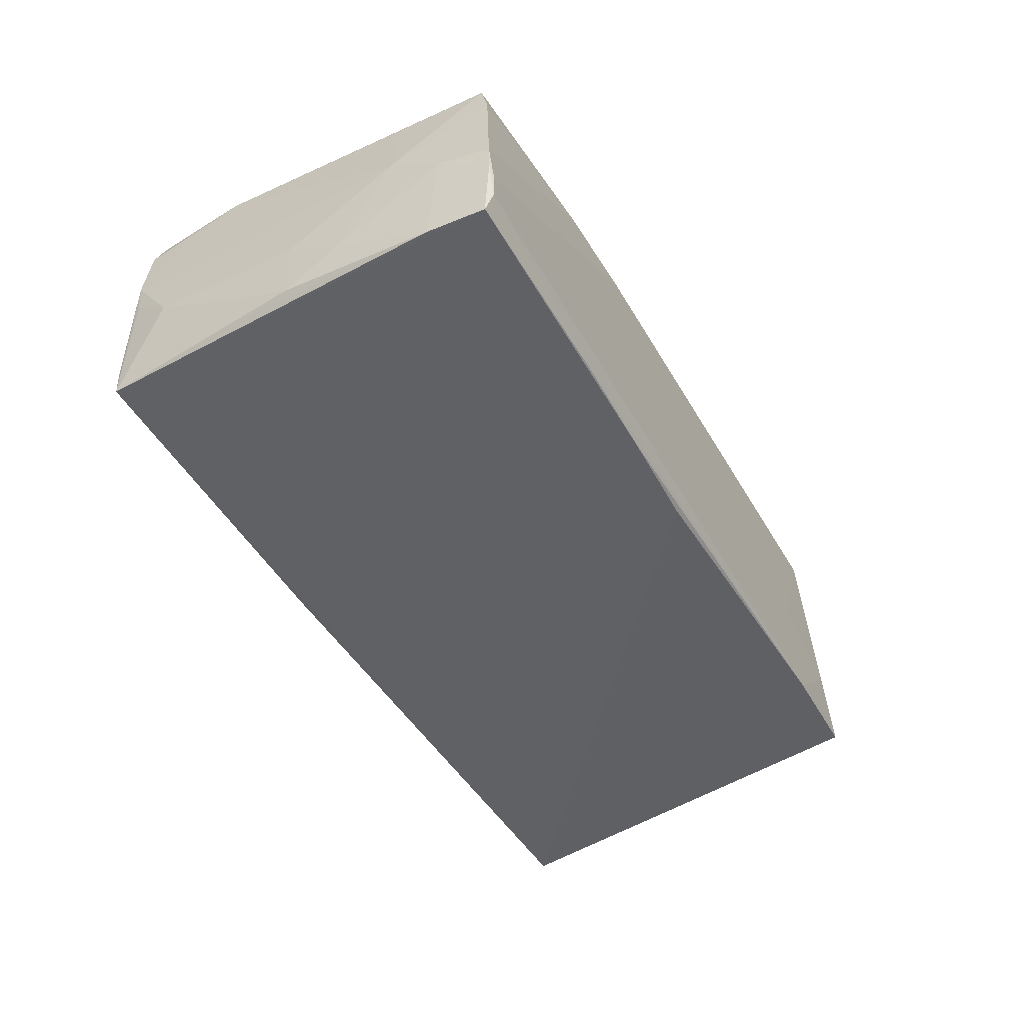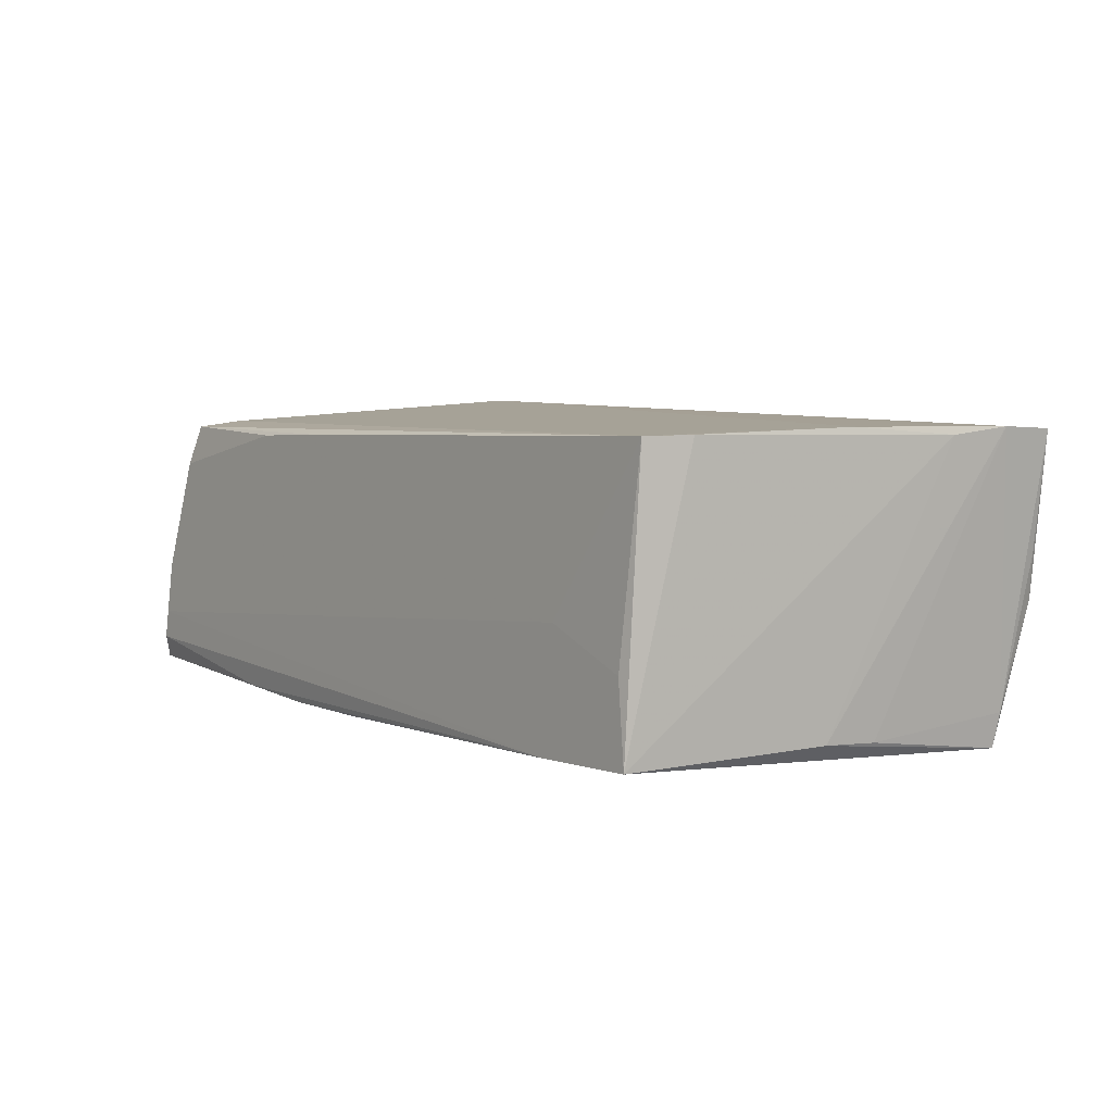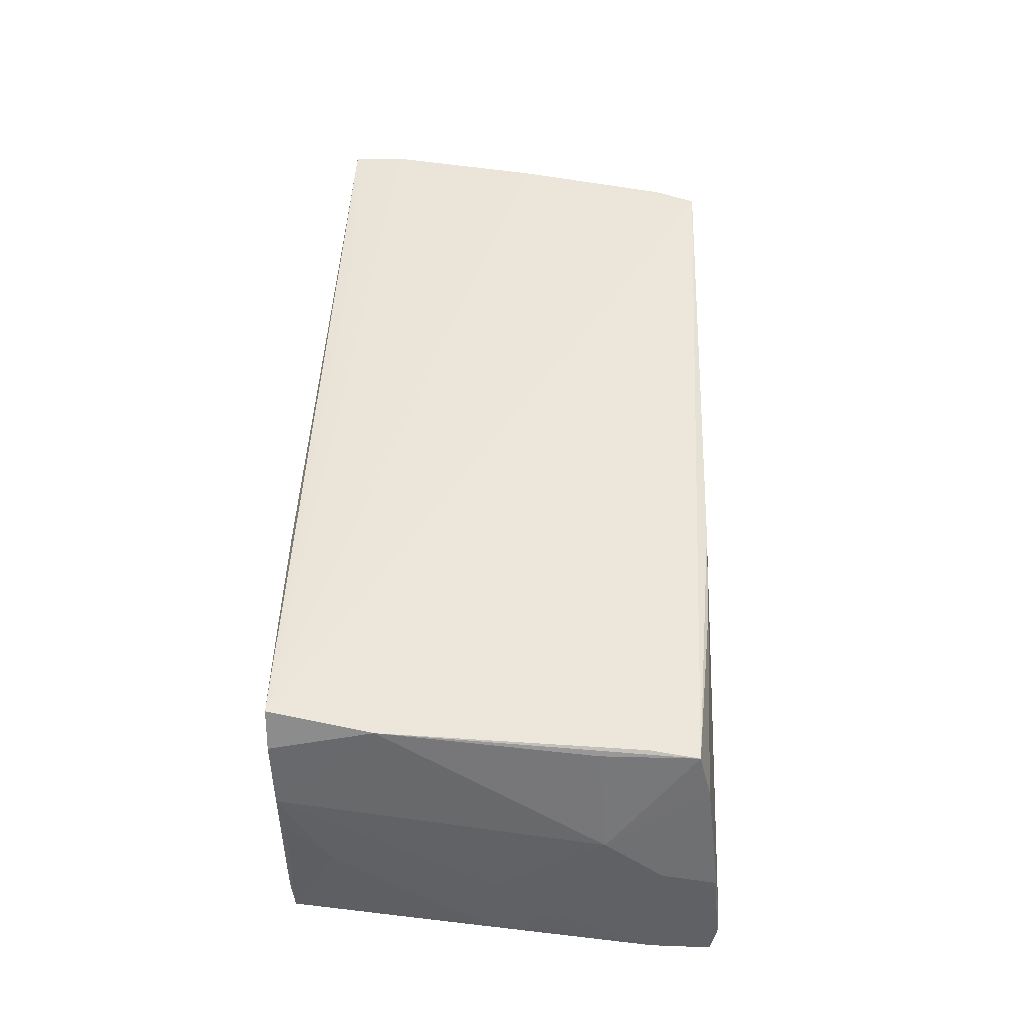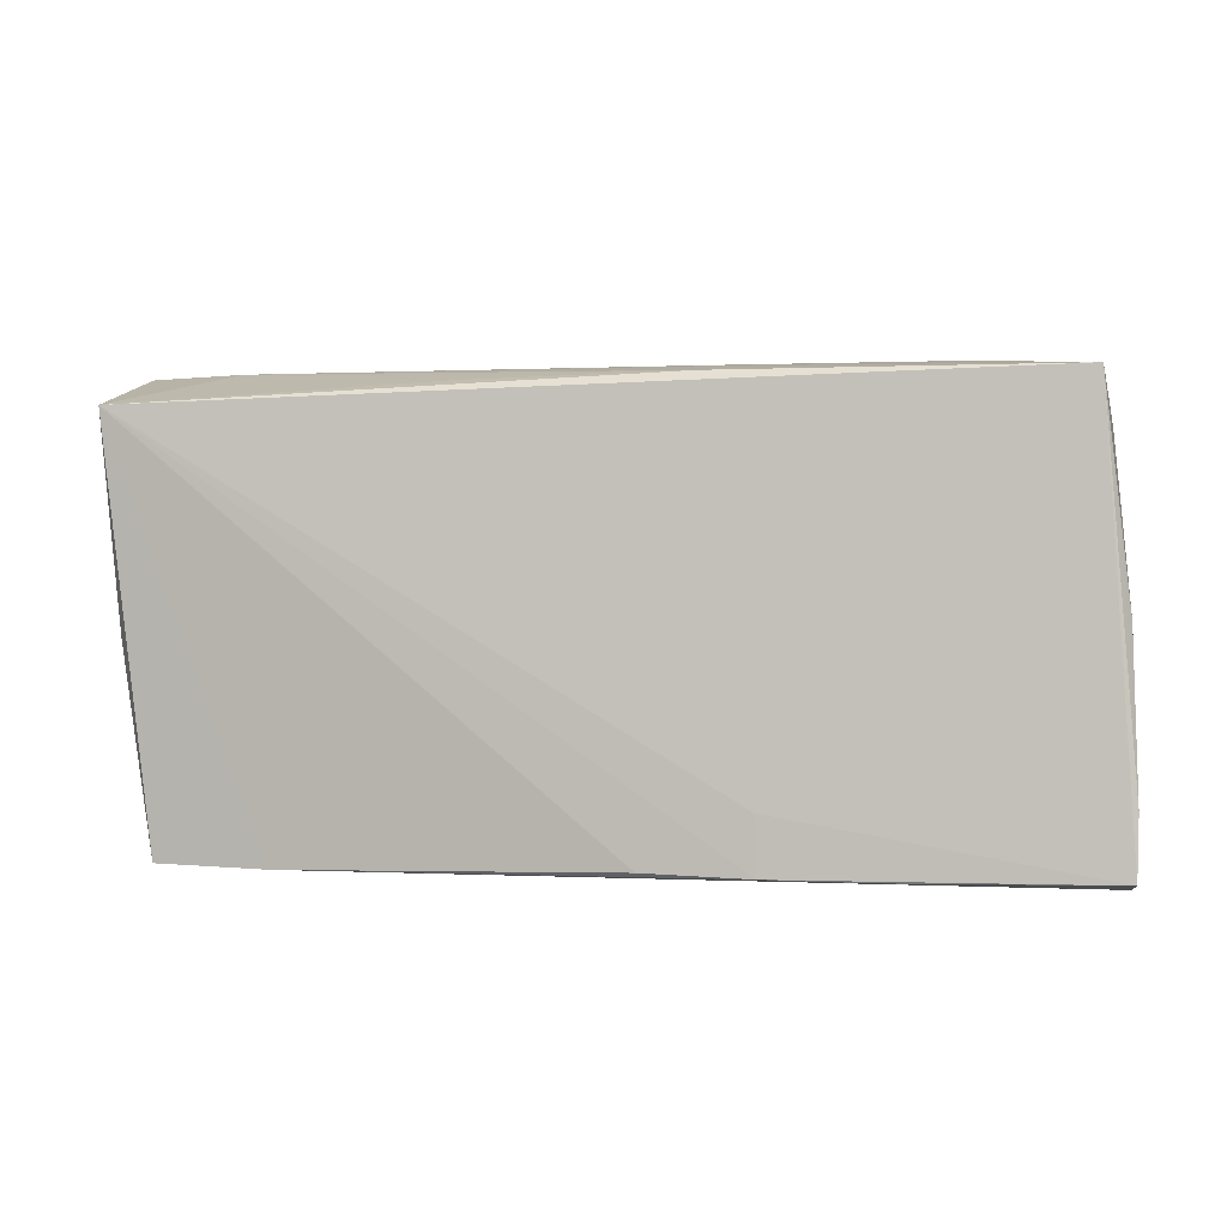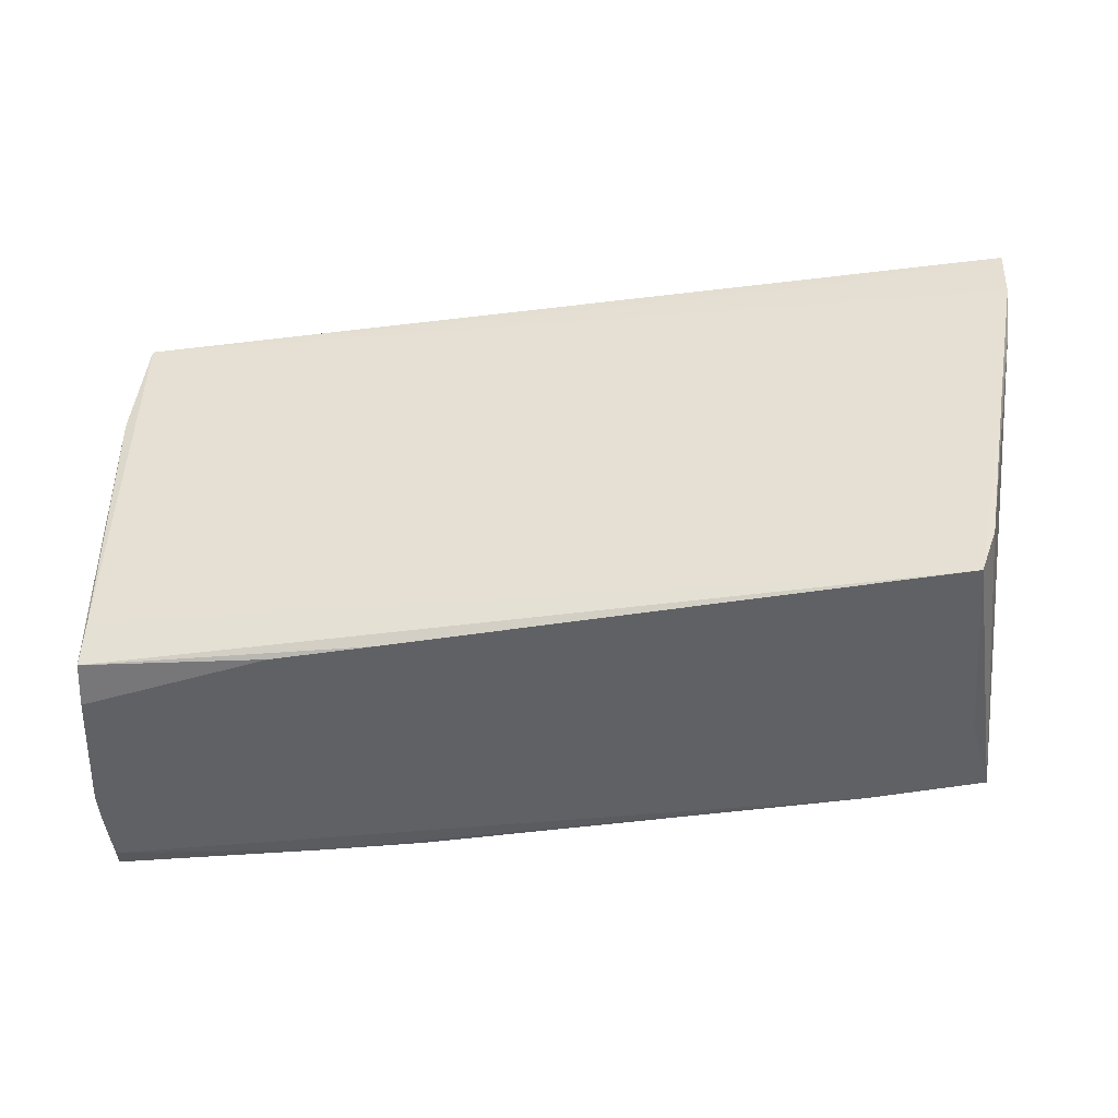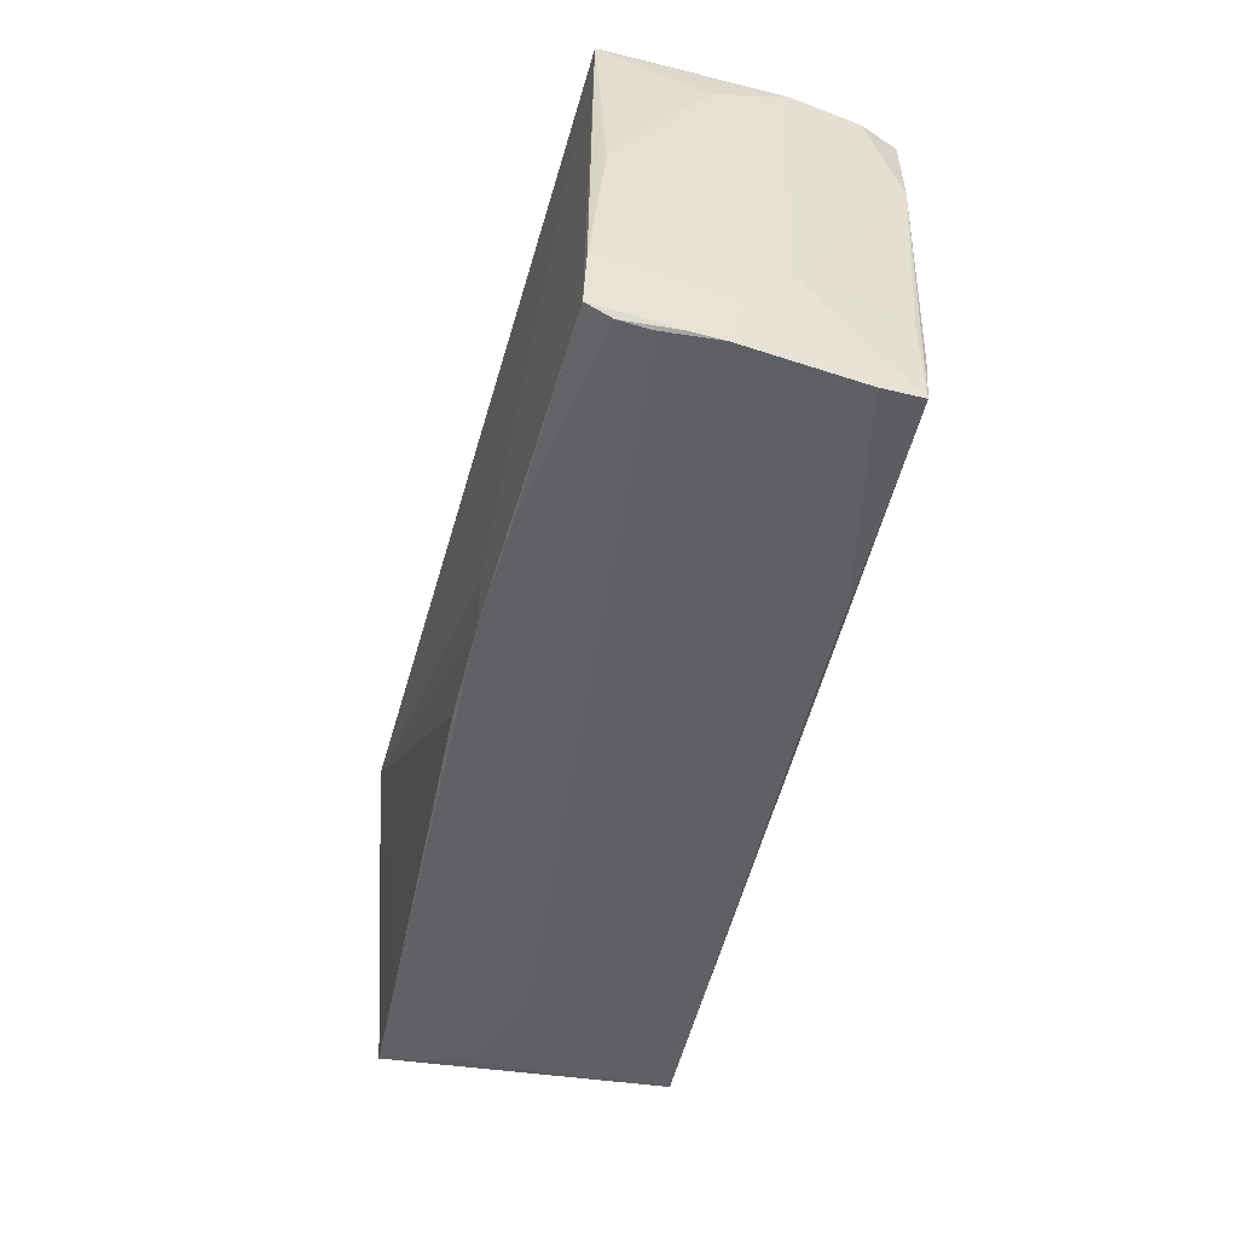
<metadata>
{"format":"obj","ext":"obj","renderer":"f3d","projection":"perspective","resolution":1024,"background":"white","views":[{"elev":-45.9,"azim":-62.1,"up":"+Z"},{"elev":6.6,"azim":53.3,"up":"+Z"},{"elev":46.2,"azim":-87.7,"up":"+Z"},{"elev":-0.0,"azim":-167.2,"up":"+Y"},{"elev":-43.2,"azim":8.2,"up":"+Y"},{"elev":-48.6,"azim":-104.3,"up":"+Y"}]}
</metadata>
<code>
v 0.05187 0.02542 -0.001521
v 0.03974 0.02539 -0.005264
v 0.01493 0.02405 -0.01185
v -0.05295 -0.02563 -0.004135
v -0.05331 -0.02652 -0.01387
v 0.03903 0.02555 3.927e-05
v -0.05072 0.02349 -0.01525
v -0.01673 -0.02429 0.01505
v -0.05268 0.004024 -0.01503
v -0.05035 0.02339 0.0004954
v 0.05078 0.02126 -0.01765
v -0.05151 0.01824 -0.003899
v -0.05311 -0.01942 -0.002773
v -0.05294 -0.0004232 -0.006224
v -0.04689 0.02458 0.01713
v -0.03741 0.0248 -0.00739
v 0.0336 -0.02563 -0.001694
v -0.05294 -0.02635 -0.01042
v -0.04904 -0.01709 0.01526
v -0.03323 0.02485 0.01656
v 0.0543 0.01814 0.01763
v -0.02046 0.02503 0.01617
v 0.04968 -0.00277 -0.01452
v -0.05327 -0.02589 -0.007797
v -0.05384 -0.02578 -0.01664
v -0.02942 -0.02613 -0.01721
v 0.0529 0.02455 0.003567
v -0.04955 -0.01173 0.01457
v 0.04597 -0.02623 -0.01499
v 0.05339 0.02511 0.0125
v -0.05004 0.02409 0.004868
v 0.05454 0.02449 0.01723
v -0.005892 -0.02567 -0.01752
v -0.03487 0.02497 0.01234
v -0.05041 -0.02391 0.00966
v -0.0118 0.02453 -0.01078
v -0.01795 -0.02601 -0.01765
v -0.05262 0.006974 -0.01081
v 0.04182 0.02504 0.01416
v 0.03292 -0.02652 -0.01564
v -0.04867 0.02446 0.01277
v -0.05046 0.0239 -0.01149
v 0.03082 0.02289 0.01733
v 0.05334 0.0113 0.01691
v 0.05017 0.003636 -0.01492
v -0.01268 0.02557 -0.001829
v 0.04577 -0.02407 0.01759
v 0.04764 -0.019 0.01766
v -0.05399 -0.01893 -0.01637
v -0.04948 -0.02259 0.01465
v -0.02853 -0.02412 0.01441
v 0.04112 0.02534 0.009263
v -0.01153 0.02365 -0.01535
v 0.05129 0.02184 -0.01365
v -0.05259 -0.0128 0.002196
v -0.04878 0.01259 0.01637
v 0.04462 -0.02587 -0.005627
v -0.05354 -0.007291 -0.01061
v 0.05094 -0.0004303 0.018
v -0.0177 -0.01958 -0.01765
v 0.0005477 0.02597 0.002715
v -0.05338 -0.0009702 -0.0146
v 0.01326 0.02333 -0.01442
f 58 14 62
f 43 15 21
f 21 32 43
f 43 32 15
f 1 32 27
f 62 14 12
f 11 7 53
f 11 37 60
f 60 7 11
f 15 32 22
f 54 27 32
f 54 32 21
f 54 11 1
f 1 27 54
f 47 50 8
f 38 7 62
f 62 12 38
f 38 12 7
f 31 12 14
f 1 61 6
f 6 61 52
f 1 11 2
f 2 61 1
f 7 60 25
f 25 60 37
f 8 50 51
f 39 22 32
f 61 22 39
f 20 61 15
f 15 22 20
f 20 22 61
f 33 37 11
f 11 40 33
f 33 40 37
f 17 47 8
f 57 47 17
f 21 15 59
f 15 47 59
f 19 47 15
f 50 47 19
f 57 40 29
f 29 47 57
f 29 40 11
f 11 23 29
f 7 12 10
f 10 31 7
f 12 31 10
f 15 16 41
f 15 61 34
f 34 16 15
f 11 53 63
f 63 2 11
f 7 25 49
f 49 58 62
f 49 13 58
f 25 13 49
f 5 25 26
f 26 25 37
f 26 40 5
f 37 40 26
f 35 51 50
f 4 35 13
f 51 35 4
f 30 39 32
f 30 32 1
f 52 61 30
f 61 39 30
f 1 6 30
f 30 6 52
f 45 54 21
f 21 23 45
f 11 54 45
f 45 23 11
f 48 59 47
f 47 29 48
f 55 31 14
f 14 58 55
f 58 13 55
f 50 28 55
f 55 35 50
f 13 35 55
f 42 16 7
f 42 41 16
f 7 31 42
f 31 41 42
f 46 34 61
f 16 34 46
f 61 2 46
f 16 46 36
f 36 46 2
f 7 16 36
f 36 2 53
f 36 53 7
f 53 2 3
f 3 63 53
f 2 63 3
f 62 7 9
f 9 49 62
f 7 49 9
f 24 13 25
f 24 4 13
f 24 25 5
f 18 17 8
f 18 24 5
f 4 24 18
f 8 51 18
f 51 4 18
f 57 17 18
f 5 40 18
f 18 40 57
f 44 48 29
f 44 29 23
f 44 23 21
f 21 59 44
f 59 48 44
f 56 41 31
f 31 55 56
f 56 55 28
f 15 41 56
f 56 19 15
f 50 19 56
f 56 28 50

</code>
